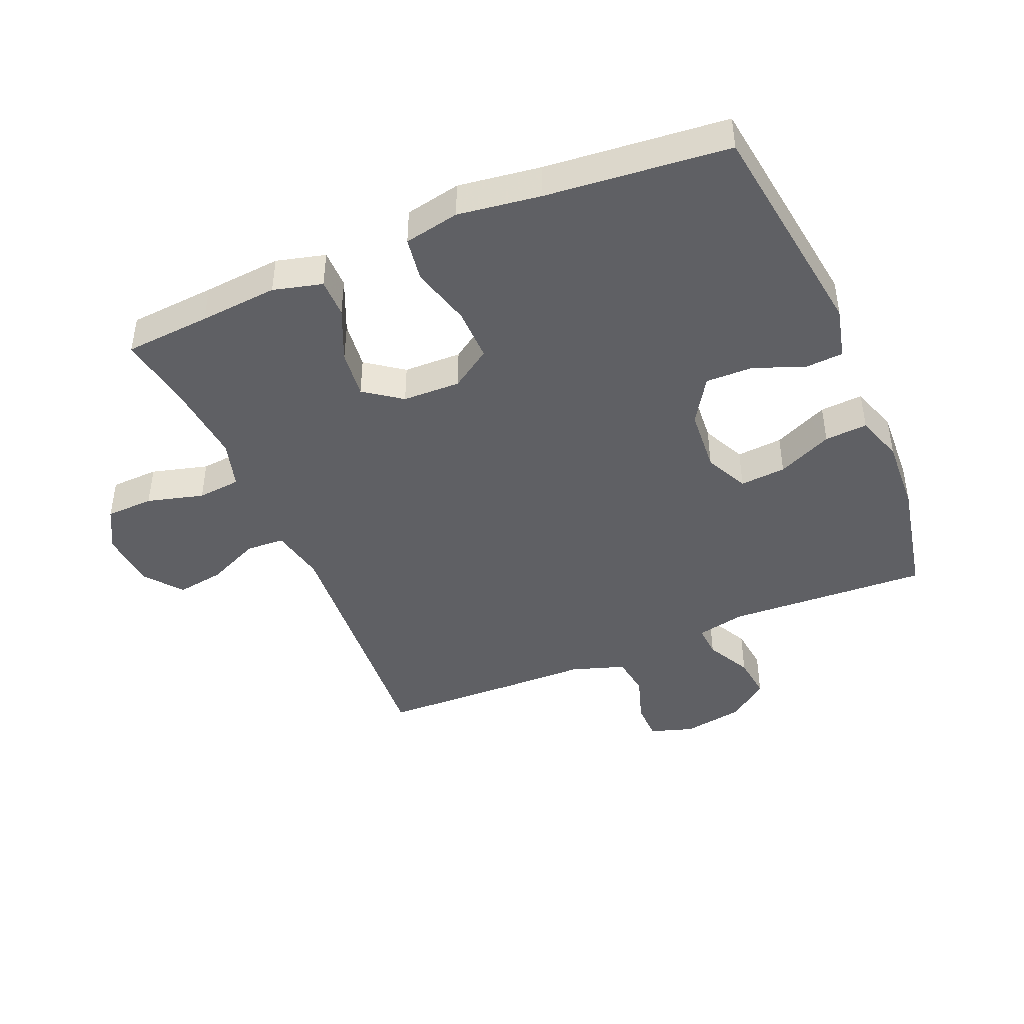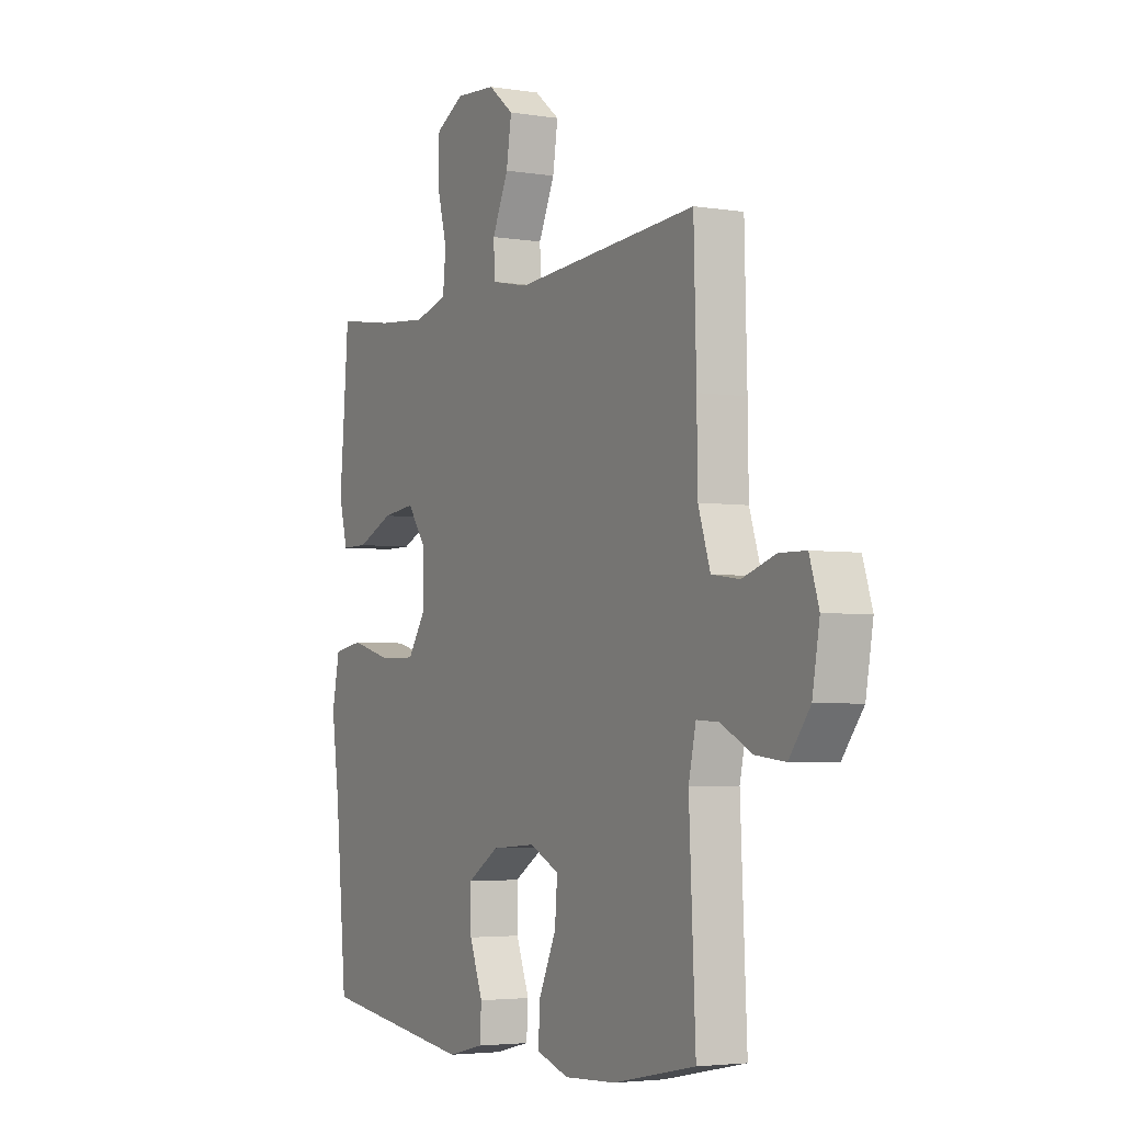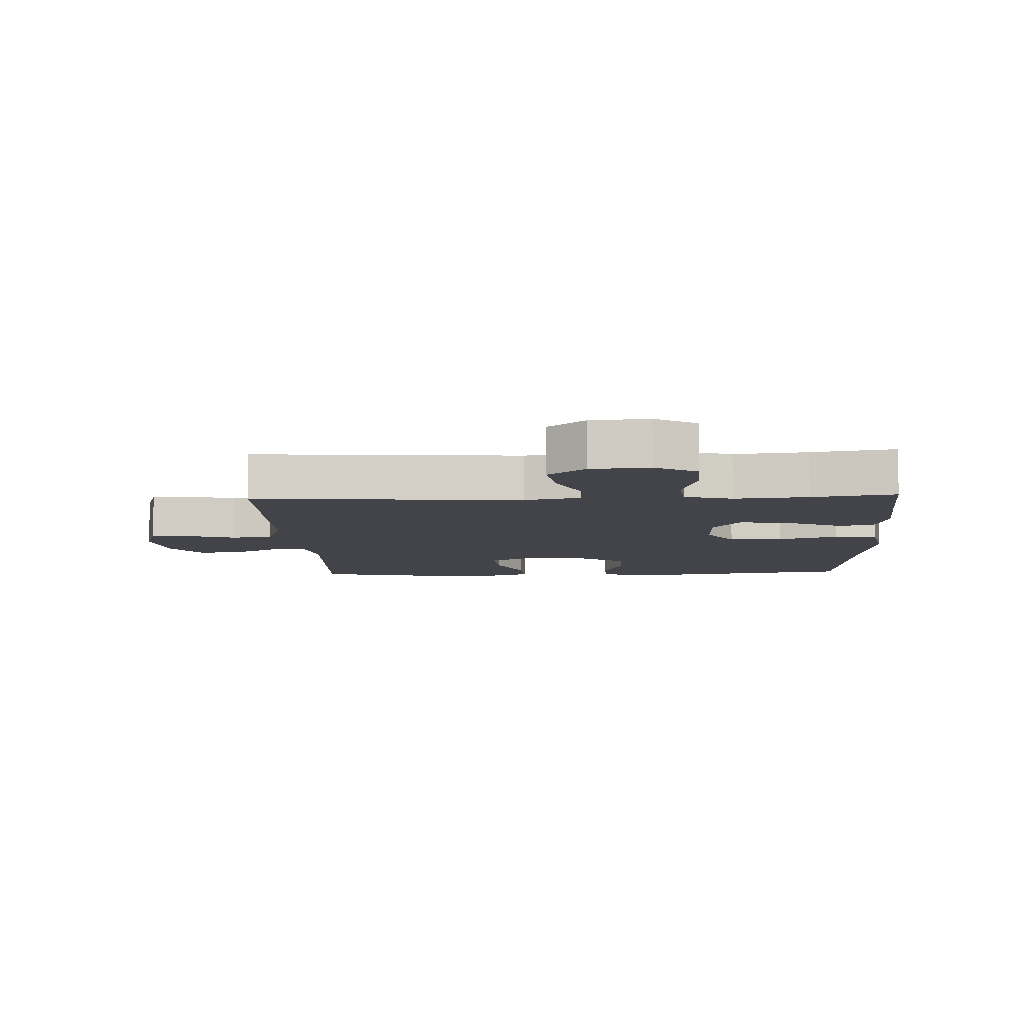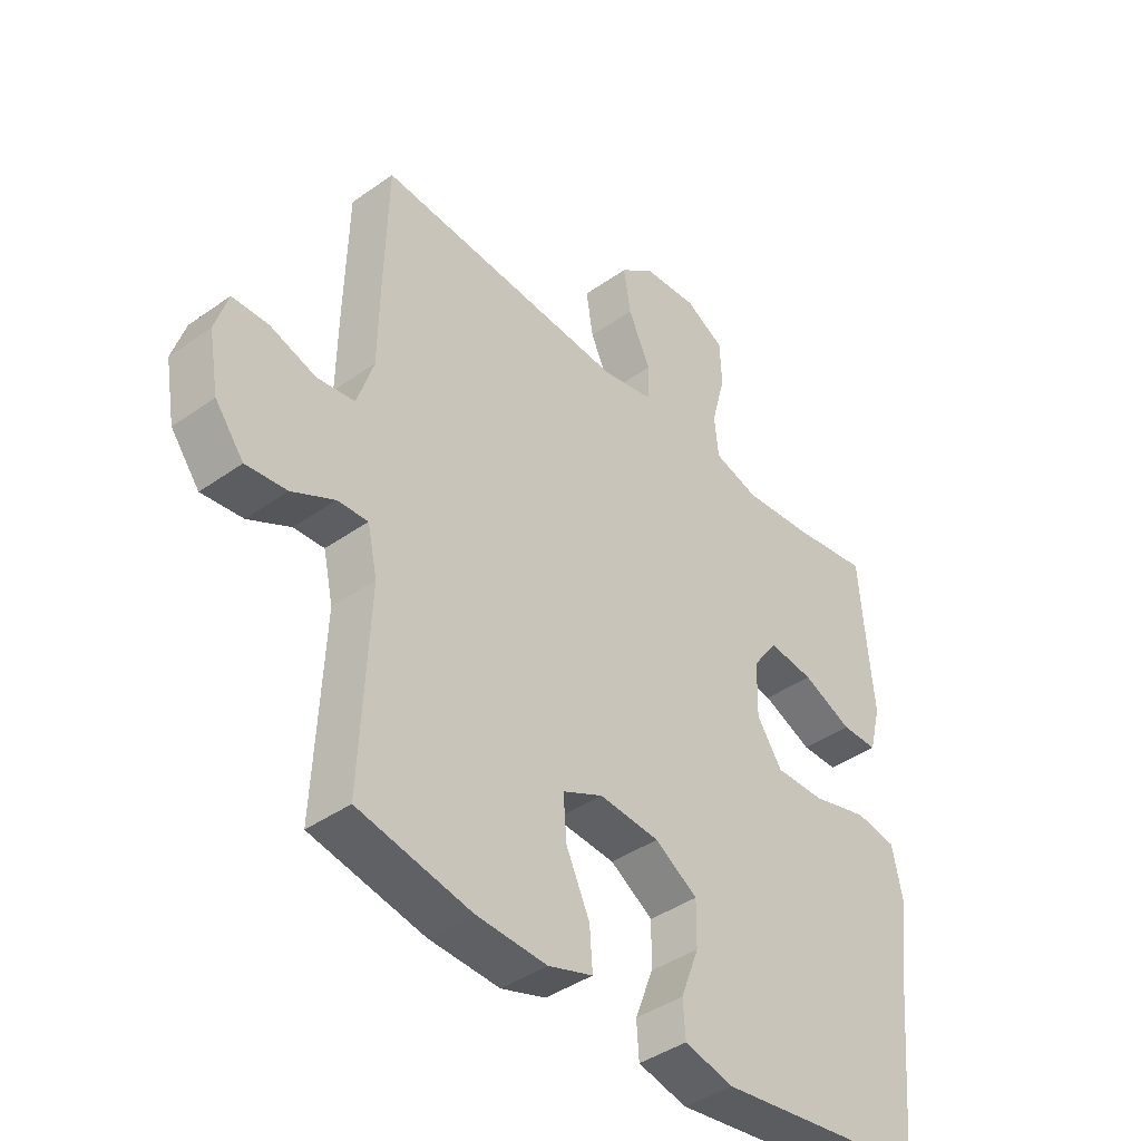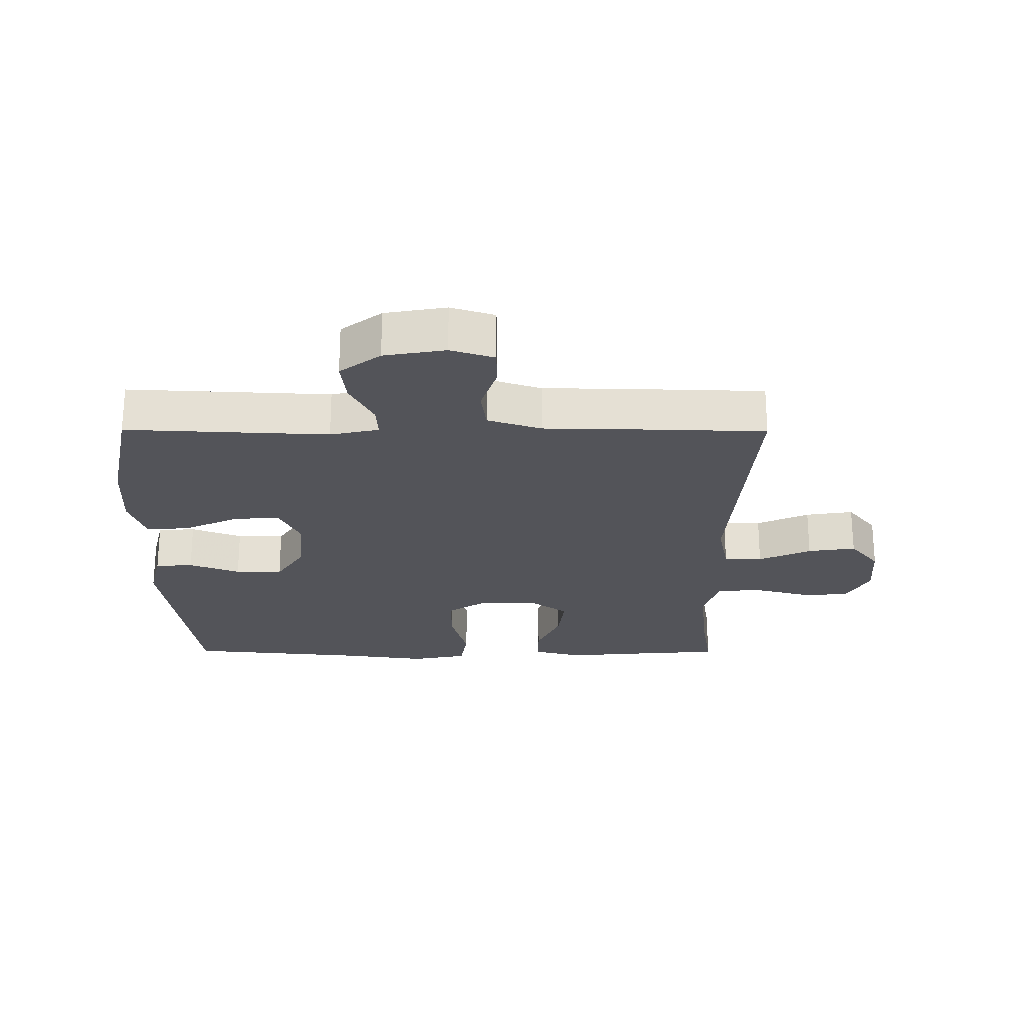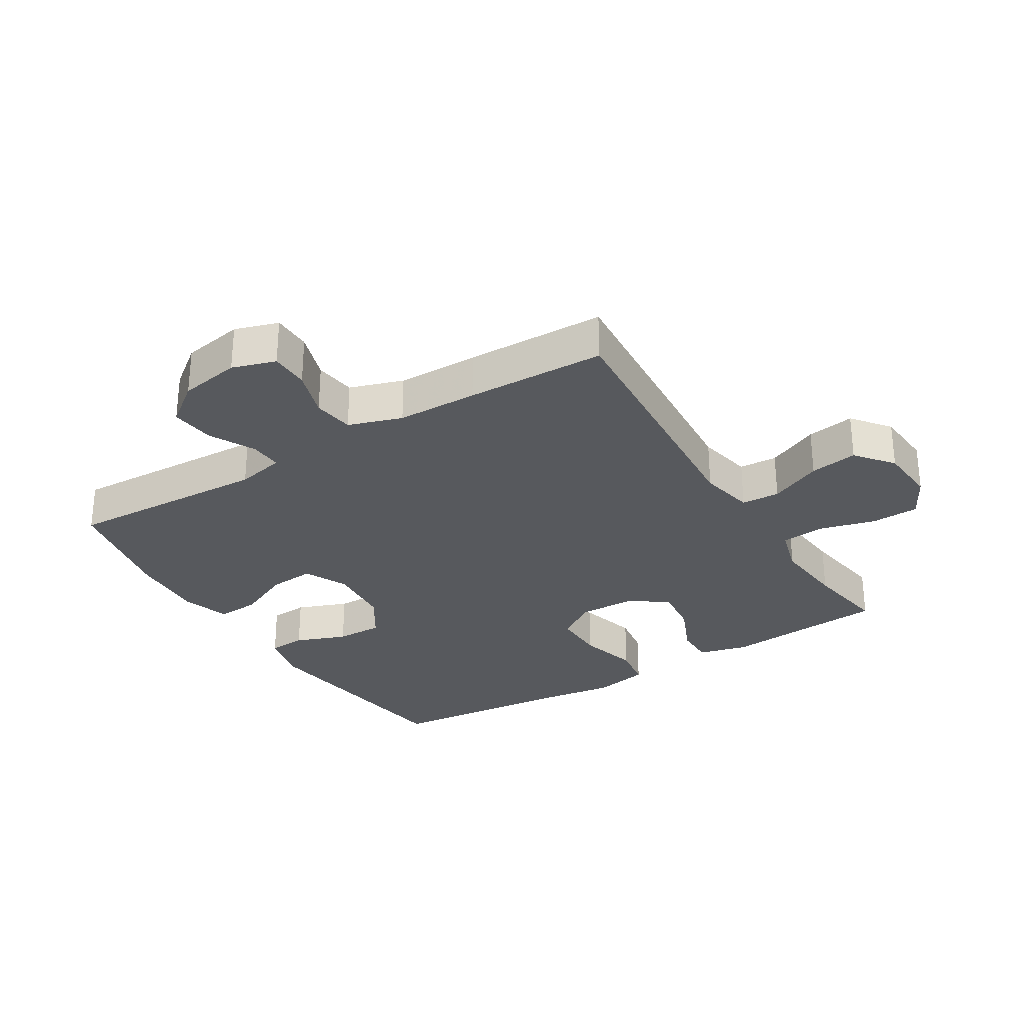
<metadata>
{"format":"obj","ext":"obj","renderer":"f3d","projection":"perspective","resolution":1024,"background":"white","views":[{"elev":-43.7,"azim":112.9,"up":"+Y"},{"elev":-3.8,"azim":-118.3,"up":"+Z"},{"elev":-8.4,"azim":2.6,"up":"+Y"},{"elev":-41.3,"azim":-49.3,"up":"+Z"},{"elev":-23.8,"azim":-90.3,"up":"+Y"},{"elev":-29.3,"azim":-58.4,"up":"+Y"}]}
</metadata>
<code>
v 0.5 0.07 -0.5
v 0.139 0.07 -0.549
v 0.055 0.07 -0.529
v 0.051 0.07 -0.469
v 0.082 0.07 -0.388
v 0.083 0.07 -0.313
v 0.01 0.07 -0.267
v -0.093 0.07 -0.259
v -0.162 0.07 -0.292
v -0.156 0.07 -0.365
v -0.116 0.07 -0.452
v -0.111 0.07 -0.52
v -0.187 0.07 -0.545
v -0.308 0.07 -0.539
v -0.5 0.07 -0.5
v -0.485 0.07 -0.179
v -0.502 0.07 -0.102
v -0.554 0.07 -0.105
v -0.626 0.07 -0.142
v -0.696 0.07 -0.15
v -0.745 0.07 -0.086
v -0.762 0.07 0.011
v -0.74 0.07 0.08
v -0.678 0.07 0.081
v -0.601 0.07 0.056
v -0.536 0.07 0.065
v -0.508 0.07 0.15
v -0.506 0.07 0.279
v -0.5 0.07 0.5
v -0.073 0.07 0.469
v 0.015 0.07 0.487
v 0.018 0.07 0.548
v -0.02 0.07 0.631
v -0.032 0.07 0.707
v 0.027 0.07 0.754
v 0.12 0.07 0.761
v 0.187 0.07 0.725
v 0.19 0.07 0.649
v 0.166 0.07 0.559
v 0.173 0.07 0.49
v 0.25 0.07 0.468
v 0.367 0.07 0.479
v 0.5 0.07 0.5
v 0.511 0.07 0.363
v 0.522 0.07 0.239
v 0.502 0.07 0.161
v 0.44 0.07 0.161
v 0.355 0.07 0.198
v 0.278 0.07 0.207
v 0.235 0.07 0.148
v 0.233 0.07 0.056
v 0.276 0.07 -0.008
v 0.361 0.07 -0.007
v 0.457 0.07 0.019
v 0.527 0.07 0.008
v 0.545 0.07 -0.08
v 0.527 0.07 -0.211
v 0.5 0 -0.5
v 0.139 0 -0.549
v 0.055 0 -0.529
v 0.051 0 -0.469
v 0.082 0 -0.388
v 0.083 0 -0.313
v 0.01 0 -0.267
v -0.093 0 -0.259
v -0.162 0 -0.292
v -0.156 0 -0.365
v -0.116 0 -0.452
v -0.111 0 -0.52
v -0.187 0 -0.545
v -0.308 0 -0.539
v -0.5 0 -0.5
v -0.485 0 -0.179
v -0.502 0 -0.102
v -0.554 0 -0.105
v -0.626 0 -0.142
v -0.696 0 -0.15
v -0.745 0 -0.086
v -0.762 0 0.011
v -0.74 0 0.08
v -0.678 0 0.081
v -0.601 0 0.056
v -0.536 0 0.065
v -0.508 0 0.15
v -0.506 0 0.279
v -0.5 0 0.5
v -0.073 0 0.469
v 0.015 0 0.487
v 0.018 0 0.548
v -0.02 0 0.631
v -0.032 0 0.707
v 0.027 0 0.754
v 0.12 0 0.761
v 0.187 0 0.725
v 0.19 0 0.649
v 0.166 0 0.559
v 0.173 0 0.49
v 0.25 0 0.468
v 0.367 0 0.479
v 0.5 0 0.5
v 0.511 0 0.363
v 0.522 0 0.239
v 0.502 0 0.161
v 0.44 0 0.161
v 0.355 0 0.198
v 0.278 0 0.207
v 0.235 0 0.148
v 0.233 0 0.056
v 0.276 0 -0.008
v 0.361 0 -0.007
v 0.457 0 0.019
v 0.527 0 0.008
v 0.545 0 -0.08
v 0.527 0 -0.211
f 54 55 56 57
f 53 54 57 1
f 52 53 1 2
f 51 52 2 3
f 50 51 3
f 45 46 47 48
f 44 45 48 49
f 42 43 44 49
f 41 42 49 50
f 36 37 38 39
f 36 39 40
f 35 36 40
f 32 33 34 35
f 32 35 40
f 31 32 40
f 30 31 40 41
f 27 28 29 30
f 26 27 30 41
f 22 23 24 25
f 22 25 26
f 21 22 26
f 18 19 20 21
f 17 18 21 26
f 16 17 26 41
f 10 11 12 13
f 9 10 13 14
f 3 4 5
f 41 50 3 5
f 9 14 15 16
f 8 9 16 41
f 7 8 41
f 6 7 41
f 5 6 41
f 114 113 112 111
f 58 114 111 110
f 59 58 110 109
f 60 59 109 108
f 60 108 107
f 105 104 103 102
f 106 105 102 101
f 106 101 100 99
f 107 106 99 98
f 96 95 94 93
f 97 96 93
f 97 93 92
f 92 91 90 89
f 97 92 89
f 97 89 88
f 98 97 88 87
f 87 86 85 84
f 98 87 84 83
f 82 81 80 79
f 83 82 79
f 83 79 78
f 78 77 76 75
f 83 78 75 74
f 98 83 74 73
f 70 69 68 67
f 71 70 67 66
f 62 61 60
f 62 60 107 98
f 73 72 71 66
f 98 73 66 65
f 98 65 64
f 98 64 63
f 98 63 62
f 1 58 59 2
f 2 59 60 3
f 3 60 61 4
f 4 61 62 5
f 5 62 63 6
f 6 63 64 7
f 7 64 65 8
f 8 65 66 9
f 9 66 67 10
f 10 67 68 11
f 11 68 69 12
f 12 69 70 13
f 13 70 71 14
f 14 71 72 15
f 15 72 73 16
f 16 73 74 17
f 17 74 75 18
f 18 75 76 19
f 19 76 77 20
f 20 77 78 21
f 21 78 79 22
f 22 79 80 23
f 23 80 81 24
f 24 81 82 25
f 25 82 83 26
f 26 83 84 27
f 27 84 85 28
f 28 85 86 29
f 29 86 87 30
f 30 87 88 31
f 31 88 89 32
f 32 89 90 33
f 33 90 91 34
f 34 91 92 35
f 35 92 93 36
f 36 93 94 37
f 37 94 95 38
f 38 95 96 39
f 39 96 97 40
f 40 97 98 41
f 41 98 99 42
f 42 99 100 43
f 43 100 101 44
f 44 101 102 45
f 45 102 103 46
f 46 103 104 47
f 47 104 105 48
f 48 105 106 49
f 49 106 107 50
f 50 107 108 51
f 51 108 109 52
f 52 109 110 53
f 53 110 111 54
f 54 111 112 55
f 55 112 113 56
f 56 113 114 57
f 57 114 58 1

</code>
